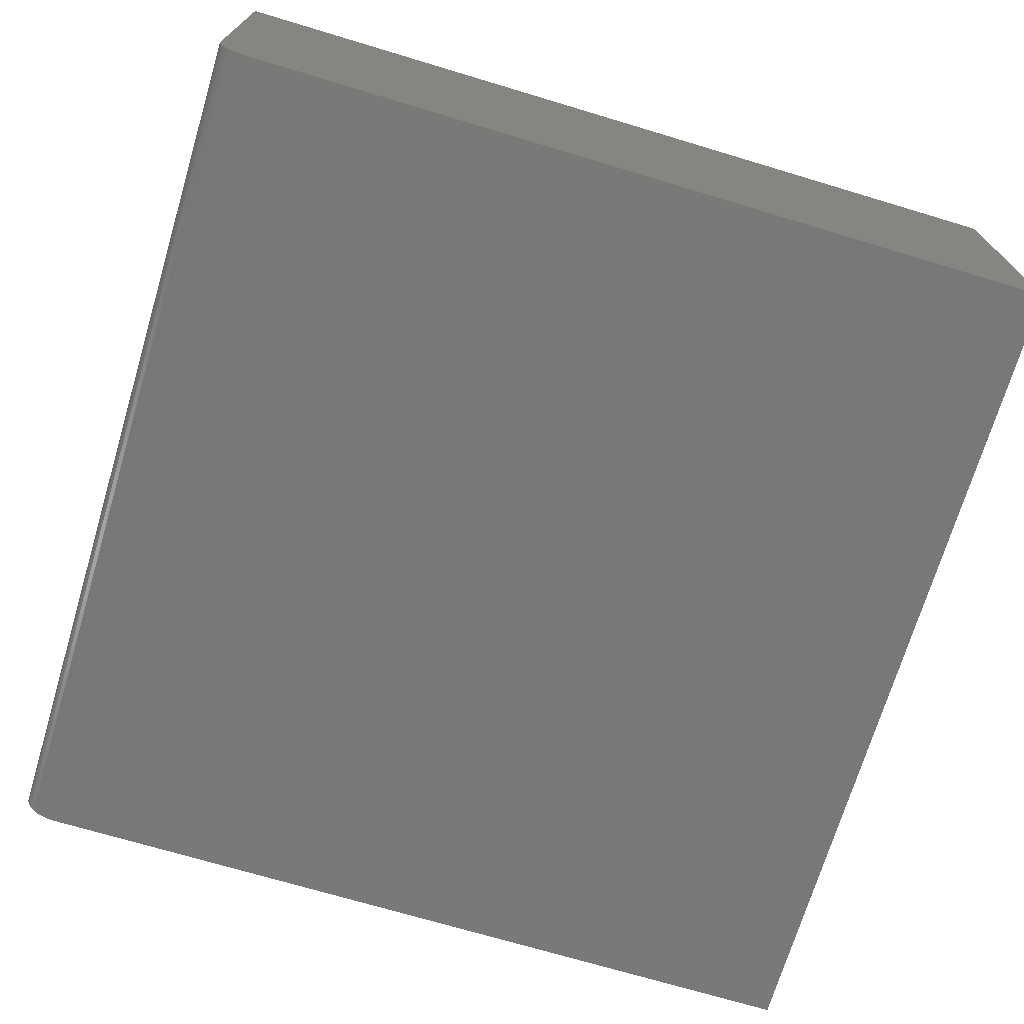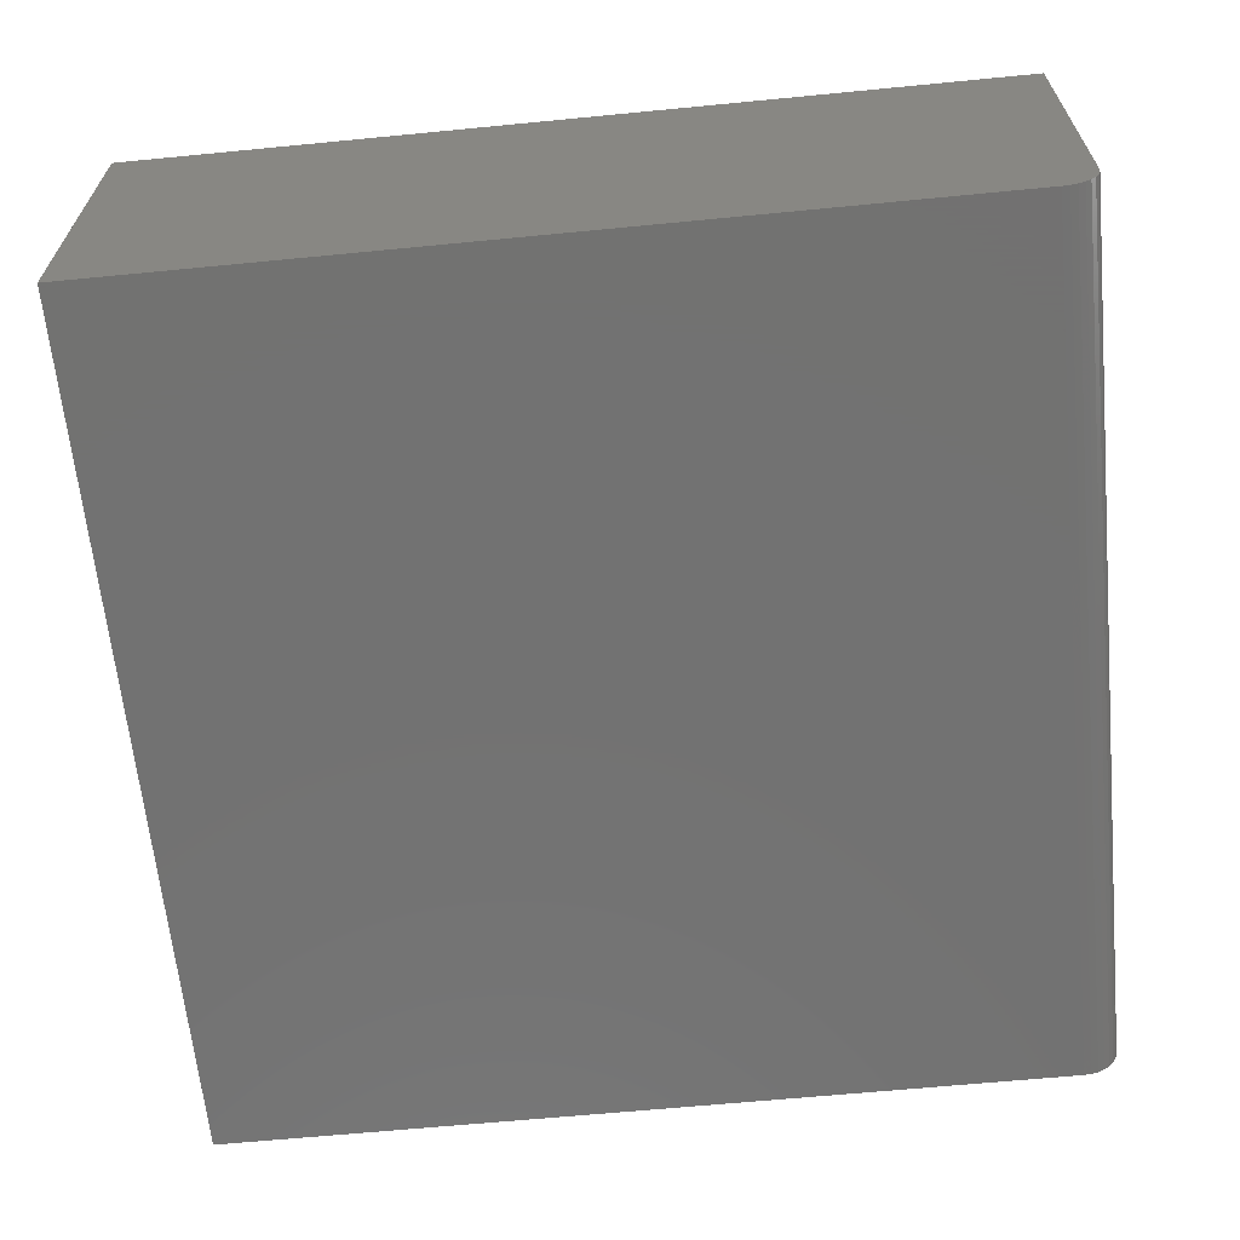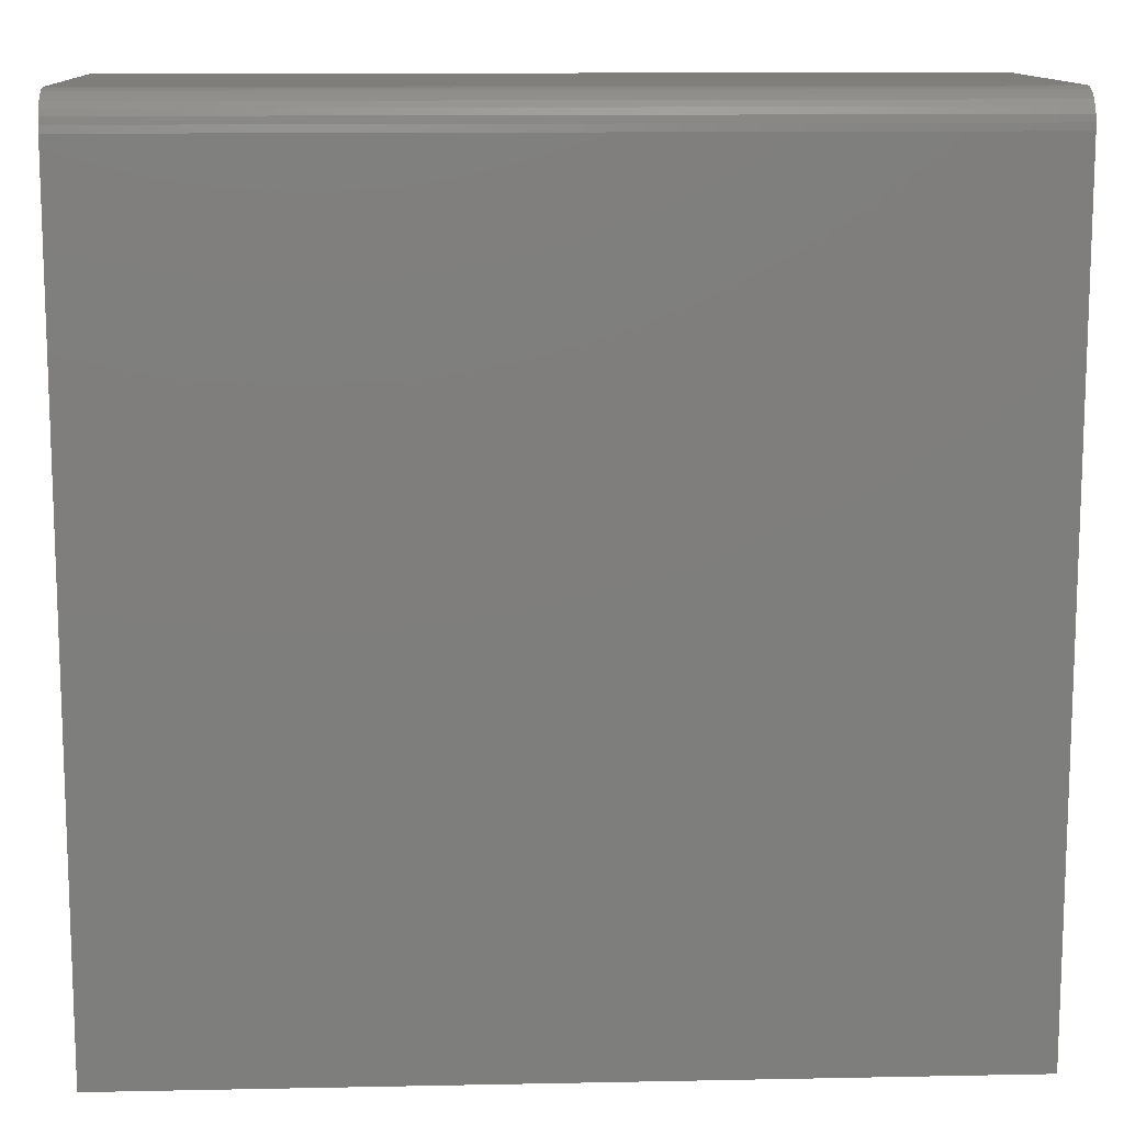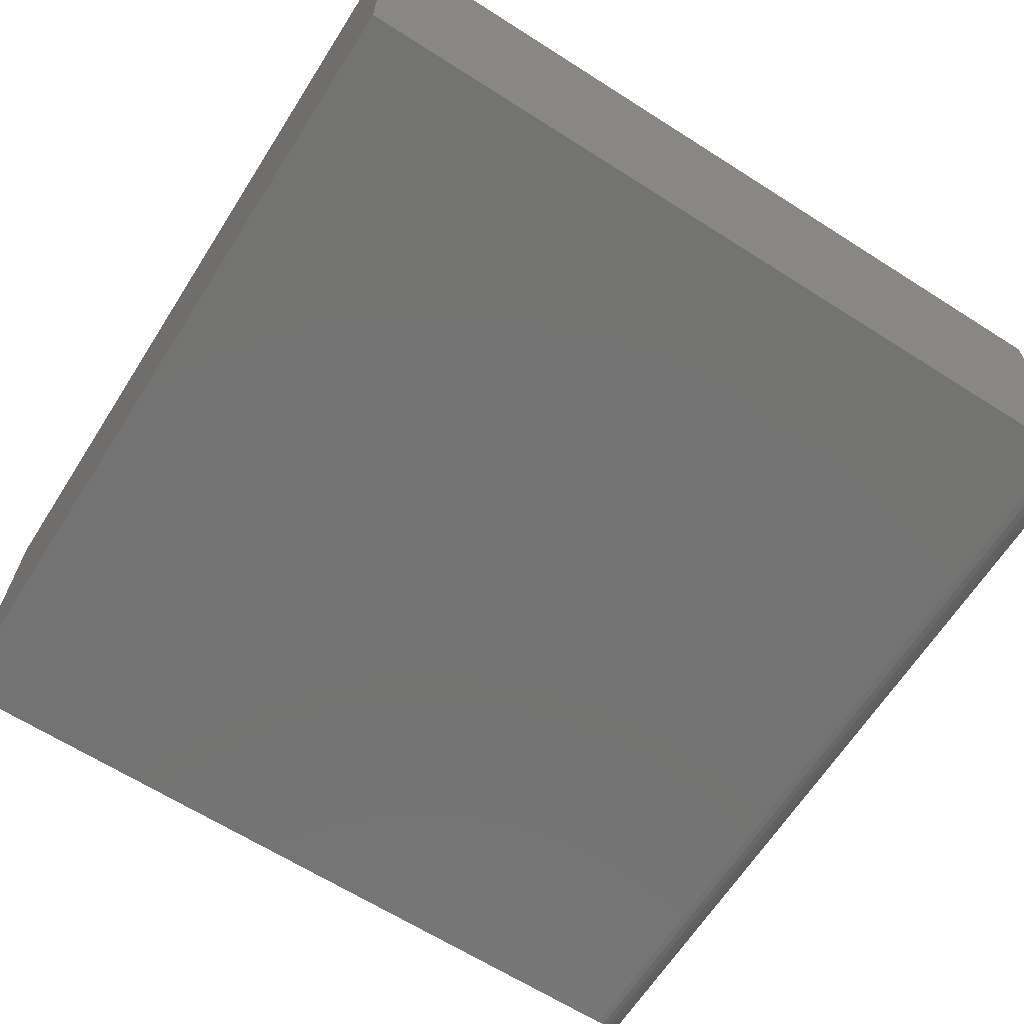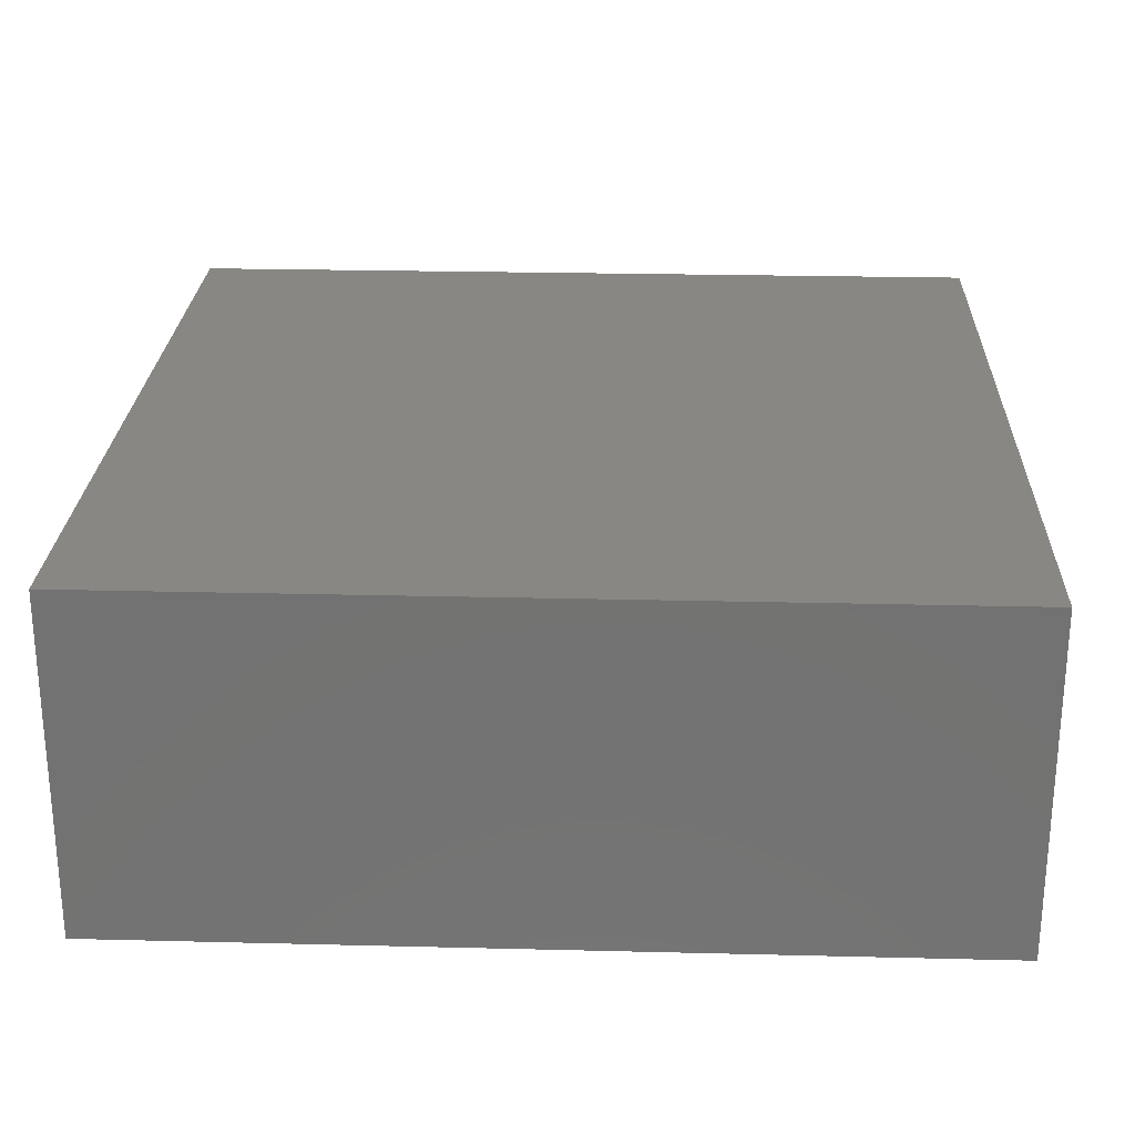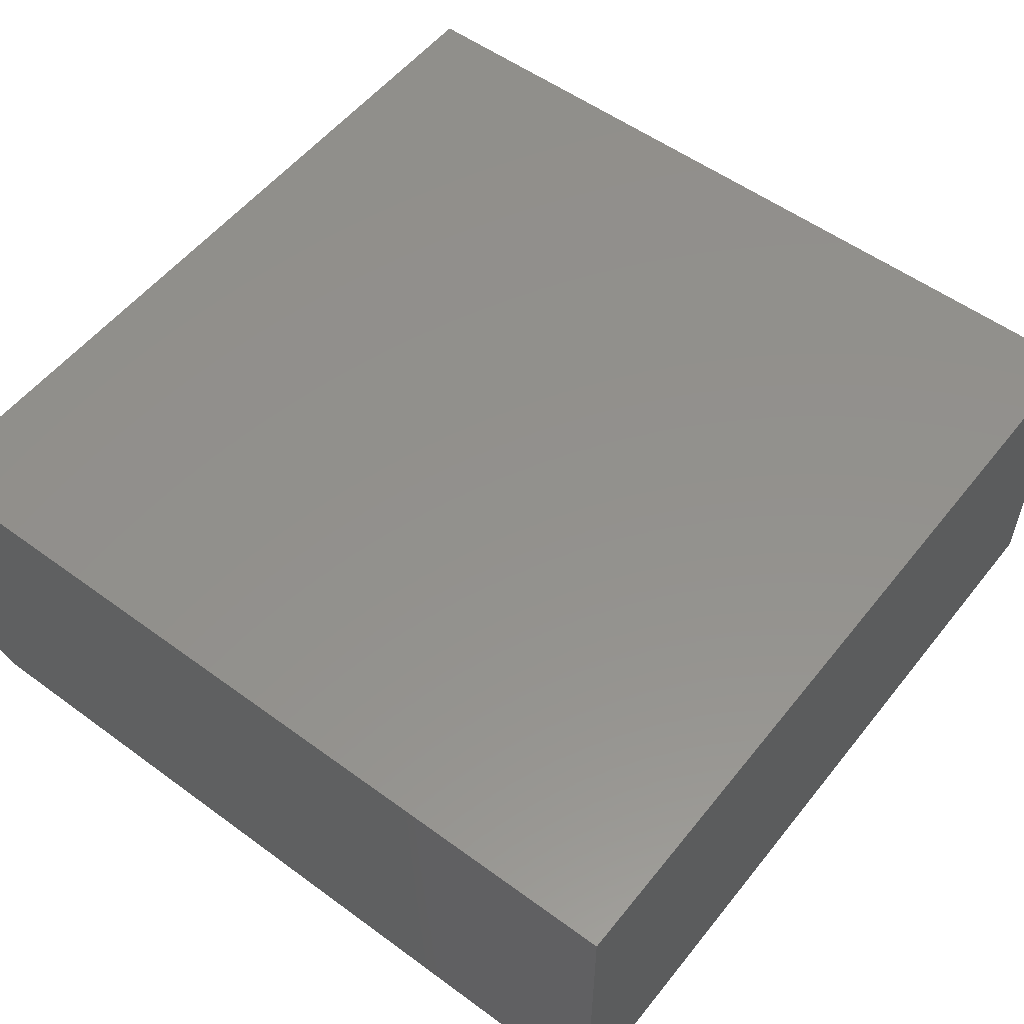
<metadata>
{"format":"stl","ext":"stl","renderer":"f3d","projection":"perspective","resolution":1024,"background":"white","views":[{"elev":-71.4,"azim":73.3,"up":"+Y"},{"elev":-64.1,"azim":-84.4,"up":"+Y"},{"elev":12.2,"azim":-2.7,"up":"+Z"},{"elev":-65.2,"azim":-122.6,"up":"+Y"},{"elev":25.0,"azim":-177.7,"up":"+Y"},{"elev":54.5,"azim":127.8,"up":"+Y"}]}
</metadata>
<code>
# stl→obj: 24 verts, 44 faces
v -0.75 0 -0.75
v 0.75 1.665e-16 -0.75
v -0.75 1.596e-16 0.6875
v 0.75 3.261e-16 0.6875
v -0.75 0.6016 0.75
v -0.75 0.05031 0.7488
v -0.75 0.0625 0.75
v -0.75 0.001201 0.6997
v -0.75 0.004758 0.7114
v -0.75 0.01053 0.7222
v -0.75 0.01831 0.7317
v -0.75 0.02778 0.7395
v -0.75 0.03858 0.7452
v -0.75 0.6016 -0.75
v 0.75 0.6016 0.75
v 0.75 0.0625 0.75
v 0.75 0.05031 0.7488
v 0.75 0.03858 0.7452
v 0.75 0.02778 0.7395
v 0.75 0.01831 0.7317
v 0.75 0.01053 0.7222
v 0.75 0.004758 0.7114
v 0.75 0.001201 0.6997
v 0.75 0.6016 -0.75
f 1 2 3
f 3 2 4
f 5 6 7
f 3 8 9
f 3 9 10
f 3 10 11
f 3 11 12
f 3 12 13
f 3 13 6
f 3 6 5
f 3 5 14
f 3 14 1
f 15 5 16
f 16 5 7
f 15 16 17
f 15 17 18
f 15 18 19
f 15 19 20
f 15 20 21
f 15 21 22
f 15 22 23
f 15 23 4
f 15 4 2
f 15 2 24
f 16 7 17
f 17 7 6
f 17 6 18
f 18 6 13
f 18 13 19
f 19 13 12
f 19 12 20
f 20 12 11
f 20 11 21
f 21 11 10
f 21 10 22
f 22 10 9
f 22 9 23
f 23 9 8
f 23 8 4
f 4 8 3
f 14 5 24
f 24 5 15
f 14 24 1
f 1 24 2

</code>
